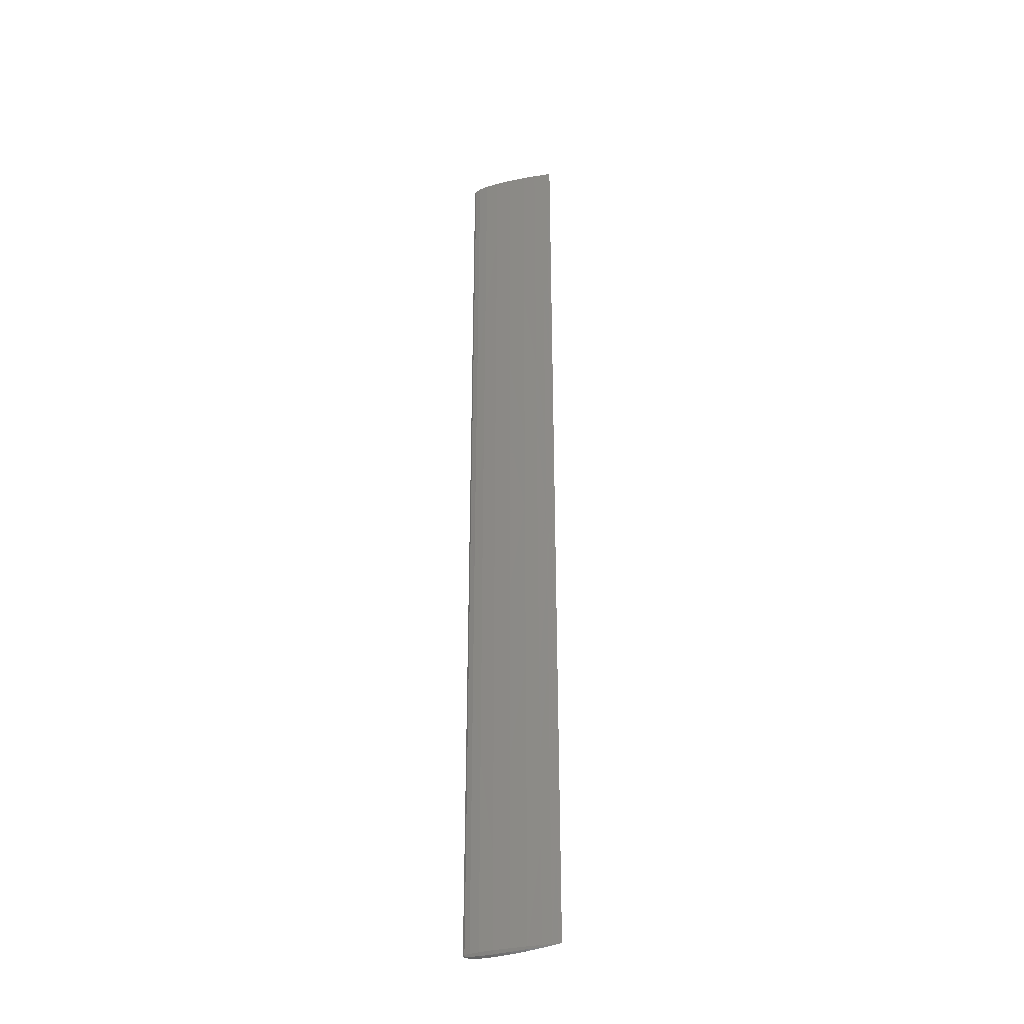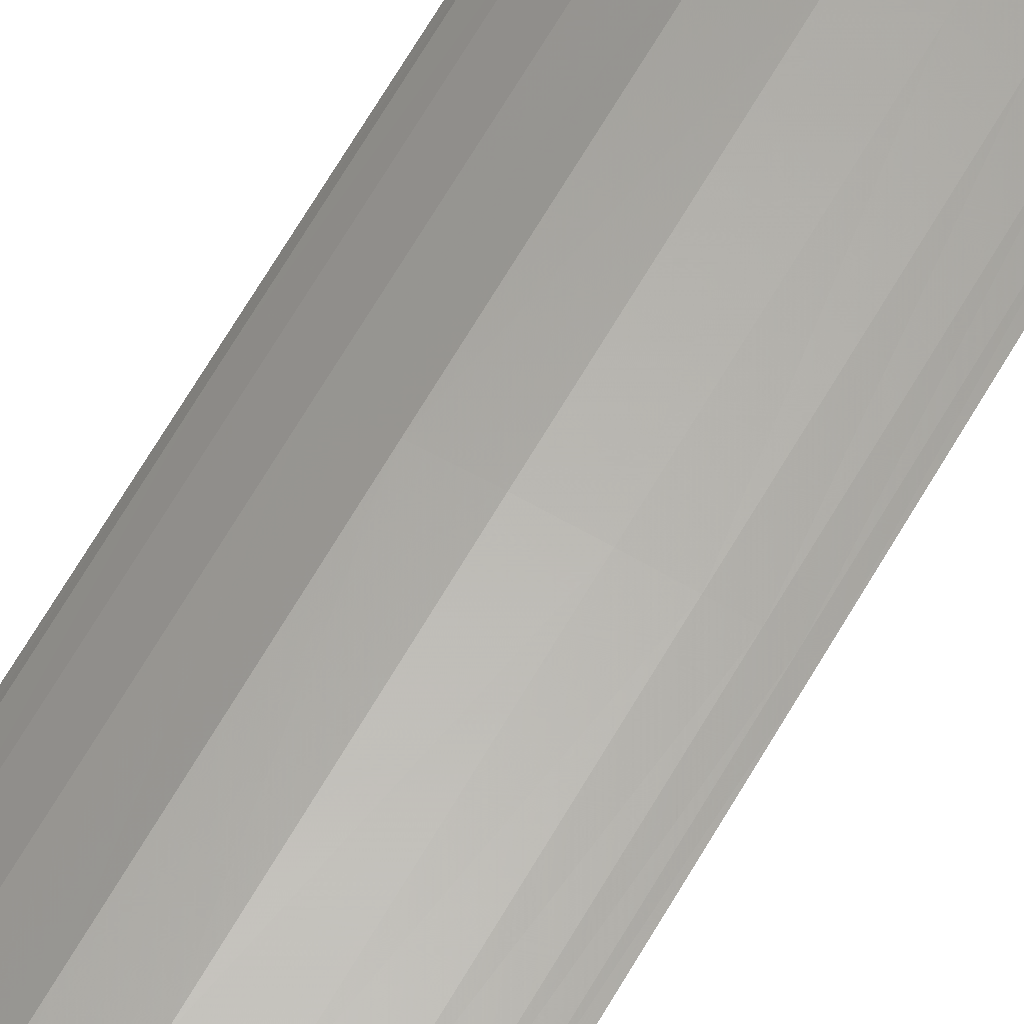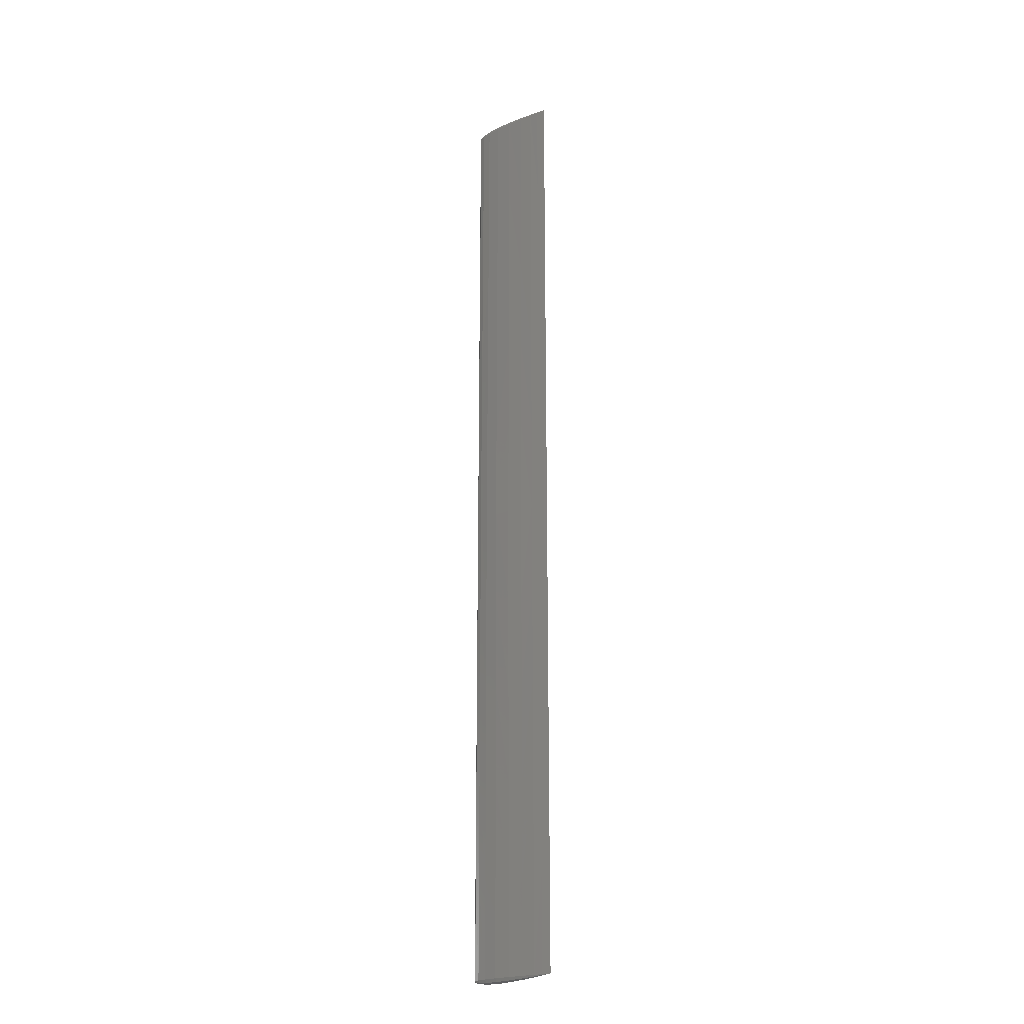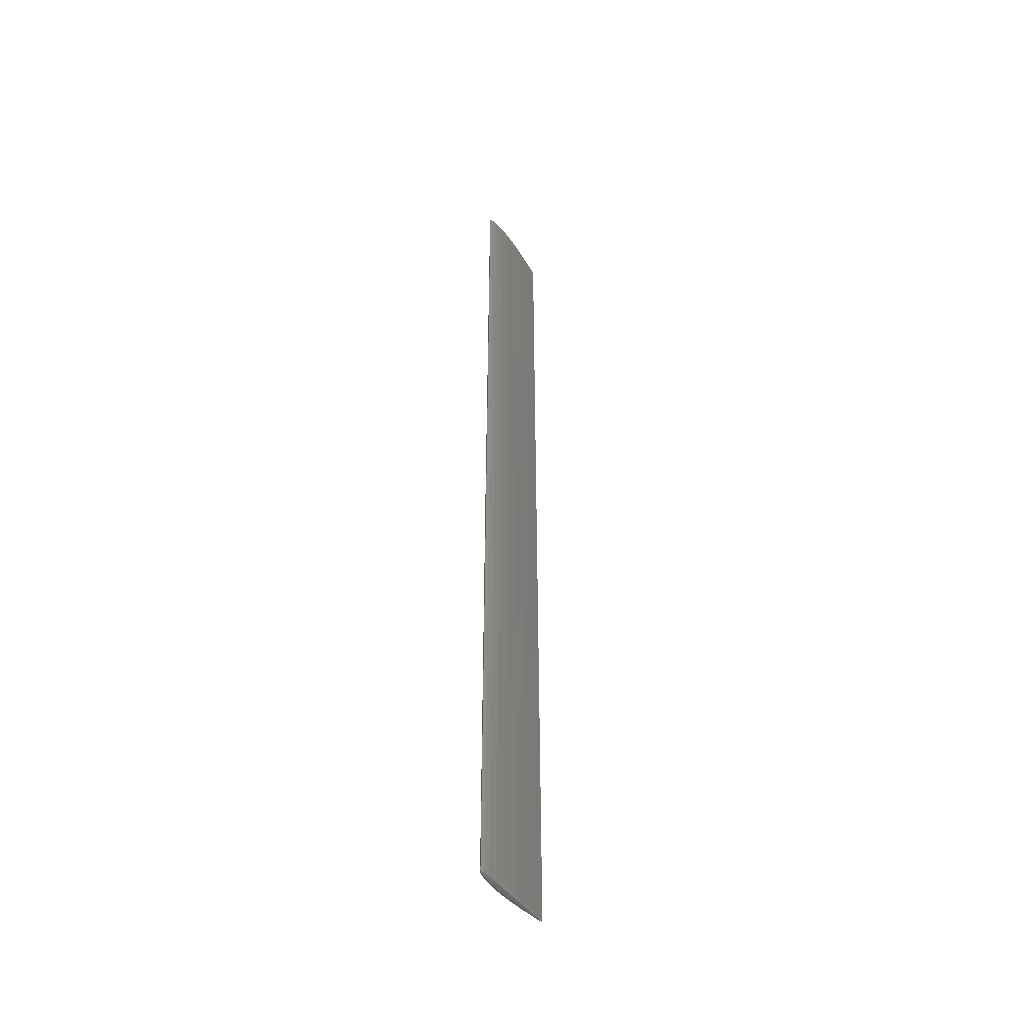
<metadata>
{"format":"stl","ext":"stl","renderer":"f3d","projection":"perspective","resolution":1024,"background":"white","views":[{"elev":-34.2,"azim":20.5,"up":"+Y"},{"elev":60.4,"azim":28.8,"up":"+Z"},{"elev":-21.4,"azim":40.7,"up":"+Y"},{"elev":-46.2,"azim":-56.1,"up":"+Y"}]}
</metadata>
<code>
# stl→obj: 274 verts, 544 faces
v 1 0 0
v 0.9656 1 -0.00459
v 1 1 0
v 0.9655 0 -0.00475
v 0.9053 1 -0.01224
v 0.9053 0 -0.01266
v 0.8075 1 -0.02367
v 0.8074 0 -0.0245
v 0.6662 1 -0.03804
v 0.666 0 -0.03937
v 0.4934 1 -0.05146
v 0.493 0 -0.05325
v 0.3196 0 -0.05993
v 0.3201 1 -0.05793
v 0.1776 0 -0.05587
v 0.1782 1 -0.05405
v 0.07985 0 -0.04305
v 0.08053 1 -0.04173
v 0.02206 0 -0.02474
v 0.02258 1 -0.02413
v 0 0 0
v 0 1 0
v 0.02258 1 0.02413
v 0.02206 0 0.02474
v 0.08053 1 0.04173
v 0.07985 0 0.04305
v 0.1782 1 0.05405
v 0.1776 0 0.05587
v 0.3201 1 0.05793
v 0.3196 0 0.05993
v 0.4934 1 0.05146
v 0.493 0 0.05325
v 0.666 0 0.03937
v 0.6662 1 0.03804
v 0.8074 0 0.0245
v 0.8075 1 0.02367
v 0.9053 0 0.01266
v 0.9053 1 0.01224
v 0.9655 0 0.00475
v 0.9656 1 0.00459
v 0.9656 2 -0.00443
v 1 2 0
v 0.9054 2 -0.01181
v 0.8076 2 -0.02285
v 0.6664 2 -0.03671
v 0.4937 2 -0.04967
v 0.3206 2 -0.05593
v 0.1788 2 -0.05223
v 0.0812 2 -0.04041
v 0.02311 2 -0.02352
v 0 2 0
v 0.02311 2 0.02352
v 0.0812 2 0.04041
v 0.1788 2 0.05223
v 0.3206 2 0.05593
v 0.4937 2 0.04967
v 0.6664 2 0.03671
v 0.8076 2 0.02285
v 0.9054 2 0.01181
v 0.9656 2 0.00443
v 0.9656 3 -0.00427
v 1 3 0
v 0.9054 3 -0.01138
v 0.8077 3 -0.02202
v 0.6666 3 -0.03539
v 0.494 3 -0.04788
v 0.3211 3 -0.05393
v 0.1795 3 -0.0504
v 0.08188 3 -0.03909
v 0.02363 3 -0.02292
v 0 3 0
v 0.02363 3 0.02292
v 0.08188 3 0.03909
v 0.1795 3 0.0504
v 0.3211 3 0.05393
v 0.494 3 0.04788
v 0.6666 3 0.03539
v 0.8077 3 0.02202
v 0.9054 3 0.01138
v 0.9656 3 0.00427
v 0.9656 4 -0.00411
v 1 4 0
v 0.9054 4 -0.01095
v 0.8078 4 -0.02119
v 0.6668 4 -0.03406
v 0.4944 4 -0.04608
v 0.3216 4 -0.05192
v 0.1801 4 -0.04858
v 0.08256 4 -0.03777
v 0.02416 4 -0.02231
v 0 4 0
v 0.02416 4 0.02231
v 0.08256 4 0.03777
v 0.1801 4 0.04858
v 0.3216 4 0.05192
v 0.4944 4 0.04608
v 0.6668 4 0.03406
v 0.8078 4 0.02119
v 0.9054 4 0.01095
v 0.9656 4 0.00411
v 0.9656 5 -0.00395
v 1 5 0
v 0.9055 5 -0.01053
v 0.8079 5 -0.02037
v 0.667 5 -0.03273
v 0.4947 5 -0.04429
v 0.3221 5 -0.04992
v 0.1808 5 -0.04676
v 0.08323 5 -0.03645
v 0.02468 5 -0.0217
v 0 5 0
v 0.02468 5 0.0217
v 0.08323 5 0.03645
v 0.1808 5 0.04676
v 0.3221 5 0.04992
v 0.4947 5 0.04429
v 0.667 5 0.03273
v 0.8079 5 0.02037
v 0.9055 5 0.01053
v 0.9656 5 0.00395
v 0.9656 5.003 -0.002792
v 0.9055 5.007 -0.007441
v 0.8079 5.014 -0.01439
v 0.667 5.023 -0.02312
v 0.4947 5.031 -0.03128
v 0.3222 5.035 -0.03526
v 0.1808 5.033 -0.03303
v 0.08325 5.026 -0.02575
v 0.02469 5.015 -0.01534
v 0.02469 5.015 0.01534
v 0.08325 5.026 0.02575
v 0.1808 5.033 0.03303
v 0.3222 5.035 0.03526
v 0.4947 5.031 0.03128
v 0.667 5.023 0.02312
v 0.8079 5.014 0.01439
v 0.9055 5.007 0.007441
v 0.9656 5.003 0.002792
v 0.9656 5.004 -1.983e-16
v 0.9055 5.011 -3.615e-17
v 0.8079 5.02 3.003e-17
v 0.667 5.033 5.658e-18
v 0.4947 5.044 6.939e-18
v 0.3222 5.05 -6.704e-18
v 0.1808 5.047 -2.183e-18
v 0.08326 5.036 -2.075e-17
v 0.02469 5.022 1.441e-17
v 1 -1 0
v 0.9656 -1 -0.00459
v 0.9053 -1 -0.01224
v 0.8075 -1 -0.02367
v 0.6662 -1 -0.03804
v 0.4934 -1 -0.05146
v 0.3201 -1 -0.05793
v 0.1782 -1 -0.05405
v 0.08053 -1 -0.04173
v 0.02258 -1 -0.02413
v 0 -1 0
v 0.02258 -1 0.02413
v 0.08053 -1 0.04173
v 0.1782 -1 0.05405
v 0.3201 -1 0.05793
v 0.4934 -1 0.05146
v 0.6662 -1 0.03804
v 0.8075 -1 0.02367
v 0.9053 -1 0.01224
v 0.9656 -1 0.00459
v 1 -2 0
v 0.9656 -2 -0.00443
v 0.9054 -2 -0.01181
v 0.8076 -2 -0.02285
v 0.6664 -2 -0.03671
v 0.4937 -2 -0.04967
v 0.3206 -2 -0.05593
v 0.1788 -2 -0.05223
v 0.0812 -2 -0.04041
v 0.02311 -2 -0.02352
v 0 -2 0
v 0.02311 -2 0.02352
v 0.0812 -2 0.04041
v 0.1788 -2 0.05223
v 0.3206 -2 0.05593
v 0.4937 -2 0.04967
v 0.6664 -2 0.03671
v 0.8076 -2 0.02285
v 0.9054 -2 0.01181
v 0.9656 -2 0.00443
v 1 -3 0
v 0.9656 -3 -0.00427
v 0.9054 -3 -0.01138
v 0.8077 -3 -0.02202
v 0.6666 -3 -0.03539
v 0.494 -3 -0.04788
v 0.3211 -3 -0.05393
v 0.1795 -3 -0.0504
v 0.08188 -3 -0.03909
v 0.02363 -3 -0.02292
v 0 -3 0
v 0.02363 -3 0.02292
v 0.08188 -3 0.03909
v 0.1795 -3 0.0504
v 0.3211 -3 0.05393
v 0.494 -3 0.04788
v 0.6666 -3 0.03539
v 0.8077 -3 0.02202
v 0.9054 -3 0.01138
v 0.9656 -3 0.00427
v 1 -4 0
v 0.9656 -4 -0.00411
v 0.9054 -4 -0.01095
v 0.8078 -4 -0.02119
v 0.6668 -4 -0.03406
v 0.4944 -4 -0.04608
v 0.3216 -4 -0.05192
v 0.1801 -4 -0.04858
v 0.08256 -4 -0.03777
v 0.02416 -4 -0.02231
v 0 -4 0
v 0.02416 -4 0.02231
v 0.08256 -4 0.03777
v 0.1801 -4 0.04858
v 0.3216 -4 0.05192
v 0.4944 -4 0.04608
v 0.6668 -4 0.03406
v 0.8078 -4 0.02119
v 0.9054 -4 0.01095
v 0.9656 -4 0.00411
v 1 -5 0
v 0.9656 -5 -0.00395
v 0.9055 -5 -0.01053
v 0.8079 -5 -0.02037
v 0.667 -5 -0.03273
v 0.4947 -5 -0.04429
v 0.3221 -5 -0.04992
v 0.1808 -5 -0.04676
v 0.08323 -5 -0.03645
v 0.02468 -5 -0.0217
v 0 -5 0
v 0.02468 -5 0.0217
v 0.08323 -5 0.03645
v 0.1808 -5 0.04676
v 0.3221 -5 0.04992
v 0.4947 -5 0.04429
v 0.667 -5 0.03273
v 0.8079 -5 0.02037
v 0.9055 -5 0.01053
v 0.9656 -5 0.00395
v 0.9656 -5.003 -0.002792
v 0.9055 -5.007 -0.007441
v 0.8079 -5.014 -0.01439
v 0.667 -5.023 -0.02312
v 0.4947 -5.031 -0.03128
v 0.3222 -5.035 -0.03526
v 0.1808 -5.033 -0.03303
v 0.08325 -5.026 -0.02575
v 0.02469 -5.015 -0.01534
v 0.02469 -5.015 0.01534
v 0.08325 -5.026 0.02575
v 0.1808 -5.033 0.03303
v 0.3222 -5.035 0.03526
v 0.4947 -5.031 0.03128
v 0.667 -5.023 0.02312
v 0.8079 -5.014 0.01439
v 0.9055 -5.007 0.007441
v 0.9656 -5.003 0.002792
v 0.9656 -5.004 -1.983e-16
v 0.9055 -5.011 -3.615e-17
v 0.8079 -5.02 3.003e-17
v 0.667 -5.033 5.658e-18
v 0.4947 -5.044 6.939e-18
v 0.3222 -5.05 -6.704e-18
v 0.1808 -5.047 -2.183e-18
v 0.08326 -5.036 -2.075e-17
v 0.02469 -5.022 1.441e-17
f 1 2 3
f 1 4 2
f 4 5 2
f 4 6 5
f 6 7 5
f 6 8 7
f 8 9 7
f 8 10 9
f 10 11 9
f 10 12 11
f 12 13 11
f 11 13 14
f 13 15 14
f 14 15 16
f 15 17 16
f 16 17 18
f 17 19 18
f 18 19 20
f 19 21 20
f 20 21 22
f 21 23 22
f 21 24 23
f 24 25 23
f 24 26 25
f 26 27 25
f 26 28 27
f 28 29 27
f 28 30 29
f 30 31 29
f 30 32 31
f 32 33 31
f 31 33 34
f 33 35 34
f 34 35 36
f 35 37 36
f 36 37 38
f 37 39 38
f 38 39 40
f 39 1 40
f 40 1 3
f 3 41 42
f 3 2 41
f 2 43 41
f 2 5 43
f 5 44 43
f 5 7 44
f 7 45 44
f 7 9 45
f 9 46 45
f 9 11 46
f 11 14 46
f 46 14 47
f 14 16 47
f 47 16 48
f 16 18 48
f 48 18 49
f 18 20 49
f 49 20 50
f 20 22 50
f 50 22 51
f 22 52 51
f 22 23 52
f 23 53 52
f 23 25 53
f 25 54 53
f 25 27 54
f 27 55 54
f 27 29 55
f 29 56 55
f 29 31 56
f 31 34 56
f 56 34 57
f 34 36 57
f 57 36 58
f 36 38 58
f 58 38 59
f 38 40 59
f 59 40 60
f 40 3 60
f 60 3 42
f 42 61 62
f 42 41 61
f 41 63 61
f 41 43 63
f 43 64 63
f 43 44 64
f 44 65 64
f 44 45 65
f 45 66 65
f 45 46 66
f 46 47 66
f 66 47 67
f 47 48 67
f 67 48 68
f 48 49 68
f 68 49 69
f 49 50 69
f 69 50 70
f 50 51 70
f 70 51 71
f 51 72 71
f 51 52 72
f 52 73 72
f 52 53 73
f 53 74 73
f 53 54 74
f 54 75 74
f 54 55 75
f 55 76 75
f 55 56 76
f 56 57 76
f 76 57 77
f 57 58 77
f 77 58 78
f 58 59 78
f 78 59 79
f 59 60 79
f 79 60 80
f 60 42 80
f 80 42 62
f 62 81 82
f 62 61 81
f 61 83 81
f 61 63 83
f 63 84 83
f 63 64 84
f 64 85 84
f 64 65 85
f 65 86 85
f 65 66 86
f 66 67 86
f 86 67 87
f 67 68 87
f 87 68 88
f 68 69 88
f 88 69 89
f 69 70 89
f 89 70 90
f 70 71 90
f 90 71 91
f 71 92 91
f 71 72 92
f 72 93 92
f 72 73 93
f 73 94 93
f 73 74 94
f 74 95 94
f 74 75 95
f 75 96 95
f 75 76 96
f 76 77 96
f 96 77 97
f 77 78 97
f 97 78 98
f 78 79 98
f 98 79 99
f 79 80 99
f 99 80 100
f 80 62 100
f 100 62 82
f 82 101 102
f 82 81 101
f 81 103 101
f 81 83 103
f 83 104 103
f 83 84 104
f 84 105 104
f 84 85 105
f 85 106 105
f 85 86 106
f 86 87 106
f 106 87 107
f 87 88 107
f 107 88 108
f 88 89 108
f 108 89 109
f 89 90 109
f 109 90 110
f 90 91 110
f 110 91 111
f 91 112 111
f 91 92 112
f 92 113 112
f 92 93 113
f 93 114 113
f 93 94 114
f 94 115 114
f 94 95 115
f 95 116 115
f 95 96 116
f 96 97 116
f 116 97 117
f 97 98 117
f 117 98 118
f 98 99 118
f 118 99 119
f 99 100 119
f 119 100 120
f 100 82 120
f 120 82 102
f 102 101 121
f 101 122 121
f 101 103 122
f 103 123 122
f 103 104 123
f 104 124 123
f 104 105 124
f 105 125 124
f 105 106 125
f 106 107 125
f 125 107 126
f 107 108 126
f 126 108 127
f 108 109 127
f 127 109 128
f 109 110 128
f 128 110 129
f 110 111 129
f 111 112 130
f 112 131 130
f 112 113 131
f 113 132 131
f 113 114 132
f 114 133 132
f 114 115 133
f 115 134 133
f 115 116 134
f 116 117 134
f 134 117 135
f 117 118 135
f 135 118 136
f 118 119 136
f 136 119 137
f 119 120 137
f 137 120 138
f 120 102 138
f 102 121 139
f 121 140 139
f 121 122 140
f 122 141 140
f 122 123 141
f 123 142 141
f 123 124 142
f 124 143 142
f 124 125 143
f 125 126 143
f 143 126 144
f 126 127 144
f 144 127 145
f 127 128 145
f 145 128 146
f 128 129 146
f 146 129 147
f 129 111 147
f 111 130 147
f 130 146 147
f 130 131 146
f 131 145 146
f 131 132 145
f 132 144 145
f 132 133 144
f 133 143 144
f 133 134 143
f 134 135 143
f 143 135 142
f 135 136 142
f 142 136 141
f 136 137 141
f 141 137 140
f 137 138 140
f 140 138 139
f 138 102 139
f 1 148 149
f 1 149 4
f 4 149 150
f 4 150 6
f 6 150 151
f 6 151 8
f 8 151 152
f 8 152 10
f 10 152 153
f 10 153 12
f 12 153 13
f 153 154 13
f 13 154 15
f 154 155 15
f 15 155 17
f 155 156 17
f 17 156 19
f 156 157 19
f 19 157 21
f 157 158 21
f 21 158 159
f 21 159 24
f 24 159 160
f 24 160 26
f 26 160 161
f 26 161 28
f 28 161 162
f 28 162 30
f 30 162 163
f 30 163 32
f 32 163 33
f 163 164 33
f 33 164 35
f 164 165 35
f 35 165 37
f 165 166 37
f 37 166 39
f 166 167 39
f 39 167 1
f 167 148 1
f 148 168 169
f 148 169 149
f 149 169 170
f 149 170 150
f 150 170 171
f 150 171 151
f 151 171 172
f 151 172 152
f 152 172 173
f 152 173 153
f 153 173 154
f 173 174 154
f 154 174 155
f 174 175 155
f 155 175 156
f 175 176 156
f 156 176 157
f 176 177 157
f 157 177 158
f 177 178 158
f 158 178 179
f 158 179 159
f 159 179 180
f 159 180 160
f 160 180 181
f 160 181 161
f 161 181 182
f 161 182 162
f 162 182 183
f 162 183 163
f 163 183 164
f 183 184 164
f 164 184 165
f 184 185 165
f 165 185 166
f 185 186 166
f 166 186 167
f 186 187 167
f 167 187 148
f 187 168 148
f 168 188 189
f 168 189 169
f 169 189 190
f 169 190 170
f 170 190 191
f 170 191 171
f 171 191 192
f 171 192 172
f 172 192 193
f 172 193 173
f 173 193 174
f 193 194 174
f 174 194 175
f 194 195 175
f 175 195 176
f 195 196 176
f 176 196 177
f 196 197 177
f 177 197 178
f 197 198 178
f 178 198 199
f 178 199 179
f 179 199 200
f 179 200 180
f 180 200 201
f 180 201 181
f 181 201 202
f 181 202 182
f 182 202 203
f 182 203 183
f 183 203 184
f 203 204 184
f 184 204 185
f 204 205 185
f 185 205 186
f 205 206 186
f 186 206 187
f 206 207 187
f 187 207 168
f 207 188 168
f 188 208 209
f 188 209 189
f 189 209 210
f 189 210 190
f 190 210 211
f 190 211 191
f 191 211 212
f 191 212 192
f 192 212 213
f 192 213 193
f 193 213 194
f 213 214 194
f 194 214 195
f 214 215 195
f 195 215 196
f 215 216 196
f 196 216 197
f 216 217 197
f 197 217 198
f 217 218 198
f 198 218 219
f 198 219 199
f 199 219 220
f 199 220 200
f 200 220 221
f 200 221 201
f 201 221 222
f 201 222 202
f 202 222 223
f 202 223 203
f 203 223 204
f 223 224 204
f 204 224 205
f 224 225 205
f 205 225 206
f 225 226 206
f 206 226 207
f 226 227 207
f 207 227 188
f 227 208 188
f 208 228 229
f 208 229 209
f 209 229 230
f 209 230 210
f 210 230 231
f 210 231 211
f 211 231 232
f 211 232 212
f 212 232 233
f 212 233 213
f 213 233 214
f 233 234 214
f 214 234 215
f 234 235 215
f 215 235 216
f 235 236 216
f 216 236 217
f 236 237 217
f 217 237 218
f 237 238 218
f 218 238 239
f 218 239 219
f 219 239 240
f 219 240 220
f 220 240 241
f 220 241 221
f 221 241 242
f 221 242 222
f 222 242 243
f 222 243 223
f 223 243 224
f 243 244 224
f 224 244 225
f 244 245 225
f 225 245 226
f 245 246 226
f 226 246 227
f 246 247 227
f 227 247 208
f 247 228 208
f 228 248 229
f 229 248 249
f 229 249 230
f 230 249 250
f 230 250 231
f 231 250 251
f 231 251 232
f 232 251 252
f 232 252 233
f 233 252 234
f 252 253 234
f 234 253 235
f 253 254 235
f 235 254 236
f 254 255 236
f 236 255 237
f 255 256 237
f 237 256 238
f 238 257 239
f 239 257 258
f 239 258 240
f 240 258 259
f 240 259 241
f 241 259 260
f 241 260 242
f 242 260 261
f 242 261 243
f 243 261 244
f 261 262 244
f 244 262 245
f 262 263 245
f 245 263 246
f 263 264 246
f 246 264 247
f 264 265 247
f 247 265 228
f 228 266 248
f 248 266 267
f 248 267 249
f 249 267 268
f 249 268 250
f 250 268 269
f 250 269 251
f 251 269 270
f 251 270 252
f 252 270 253
f 270 271 253
f 253 271 254
f 271 272 254
f 254 272 255
f 272 273 255
f 255 273 256
f 273 274 256
f 256 274 238
f 238 274 257
f 257 274 273
f 257 273 258
f 258 273 272
f 258 272 259
f 259 272 271
f 259 271 260
f 260 271 270
f 260 270 261
f 261 270 262
f 270 269 262
f 262 269 263
f 269 268 263
f 263 268 264
f 268 267 264
f 264 267 265
f 267 266 265
f 265 266 228

</code>
